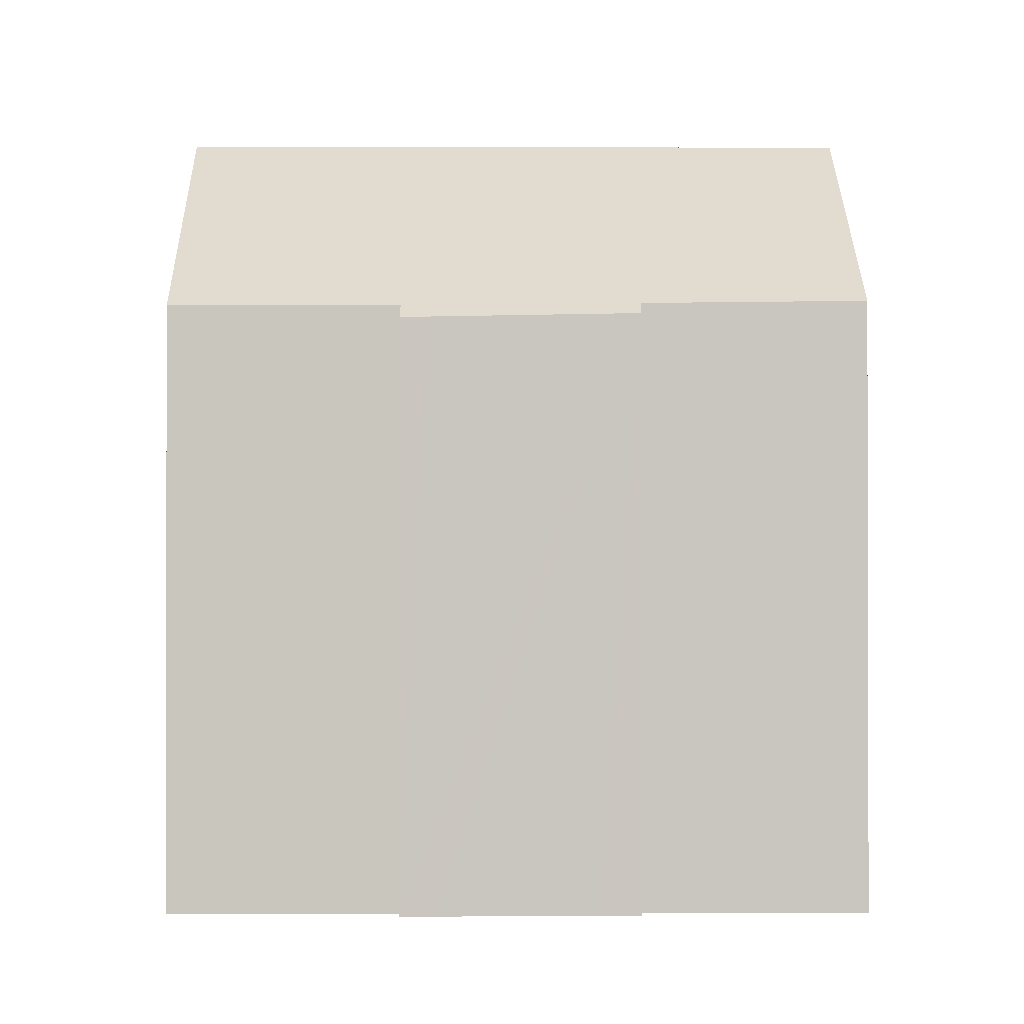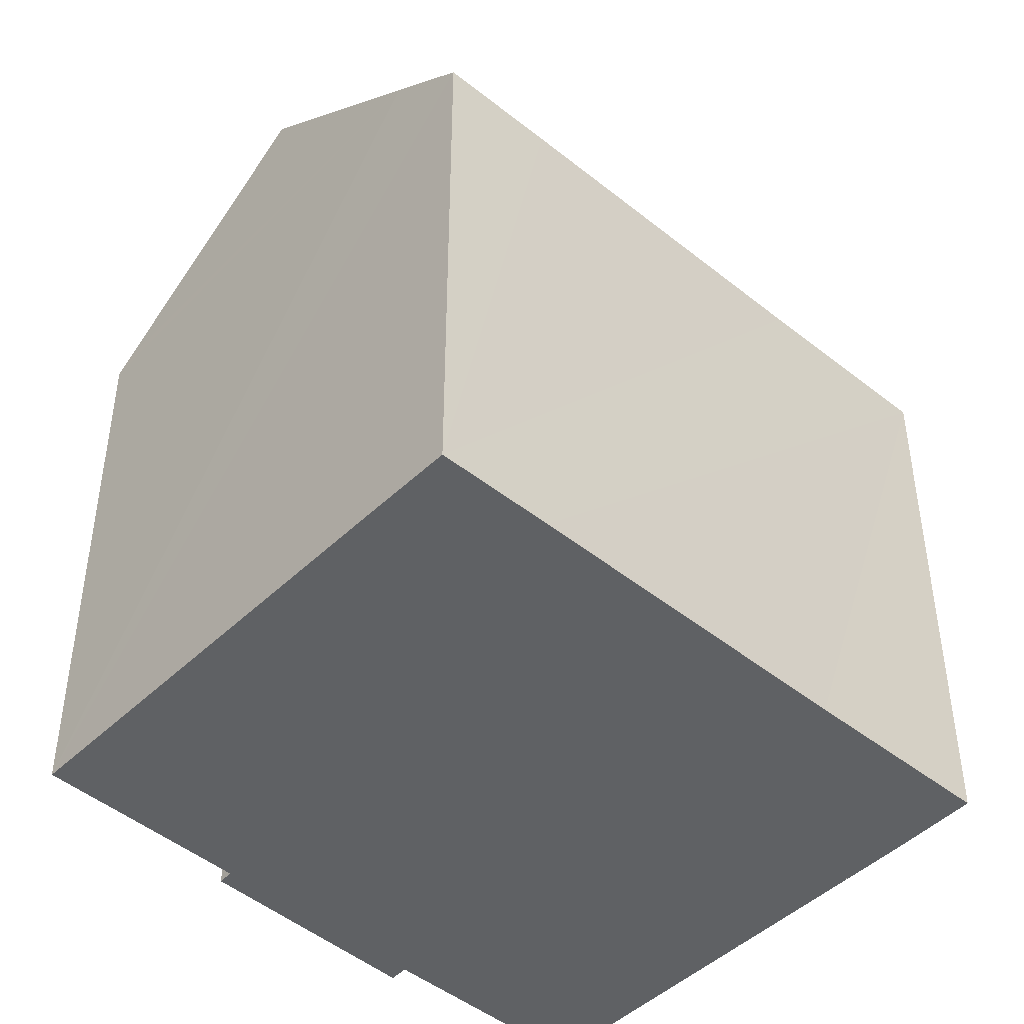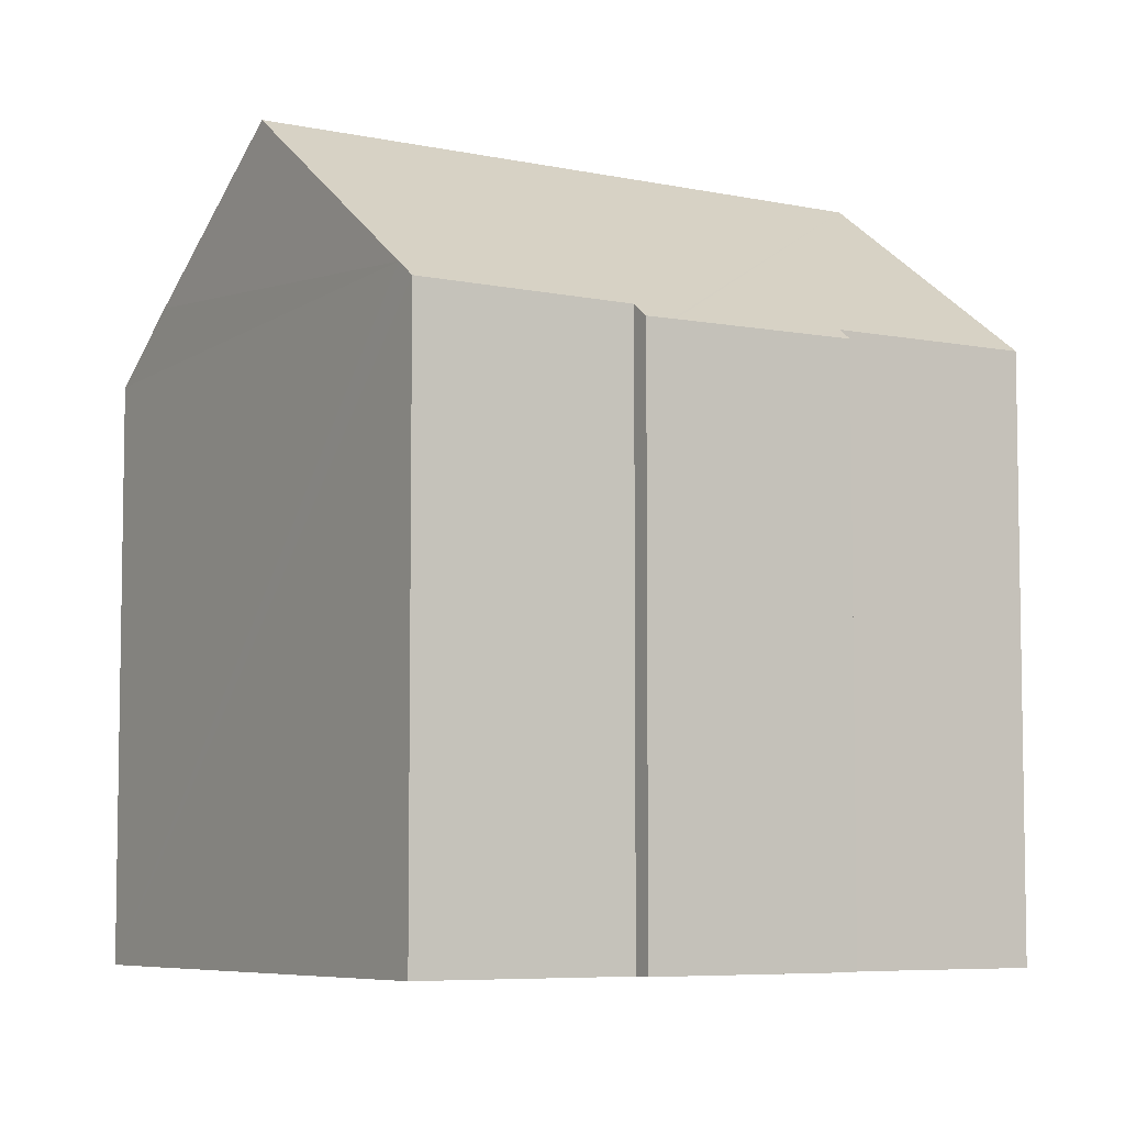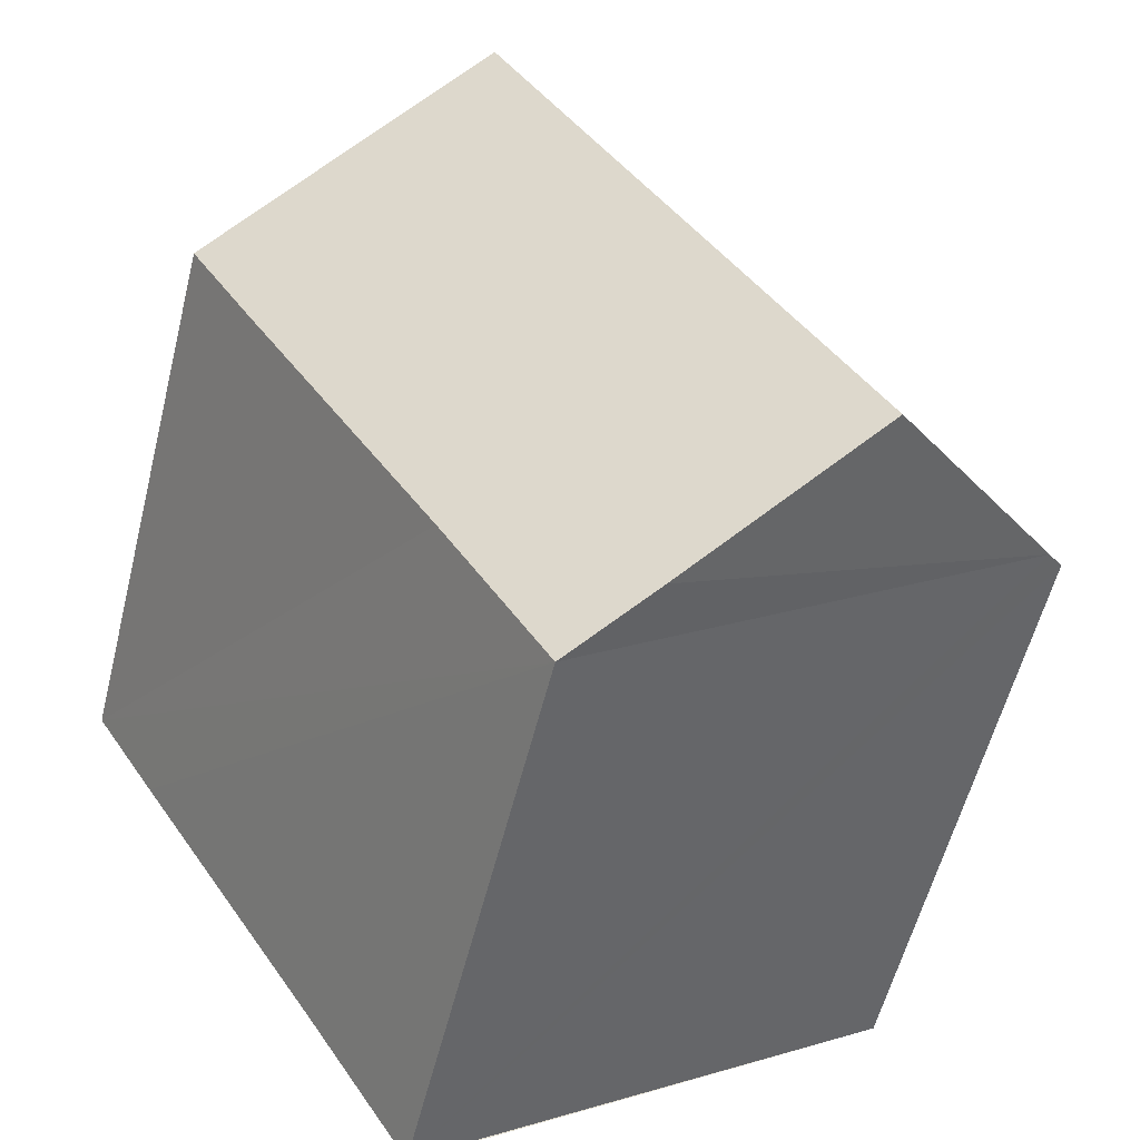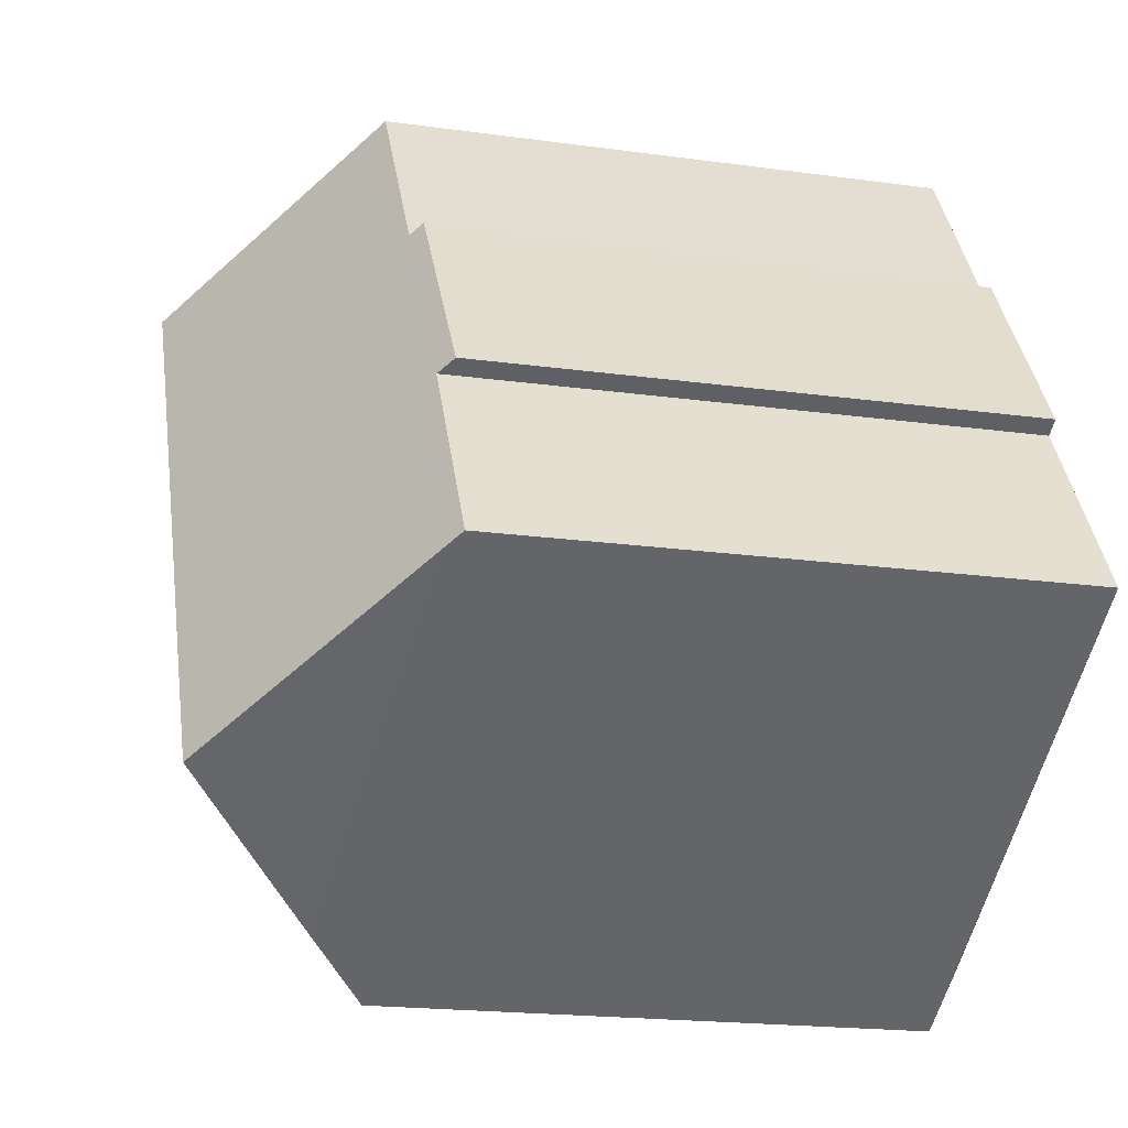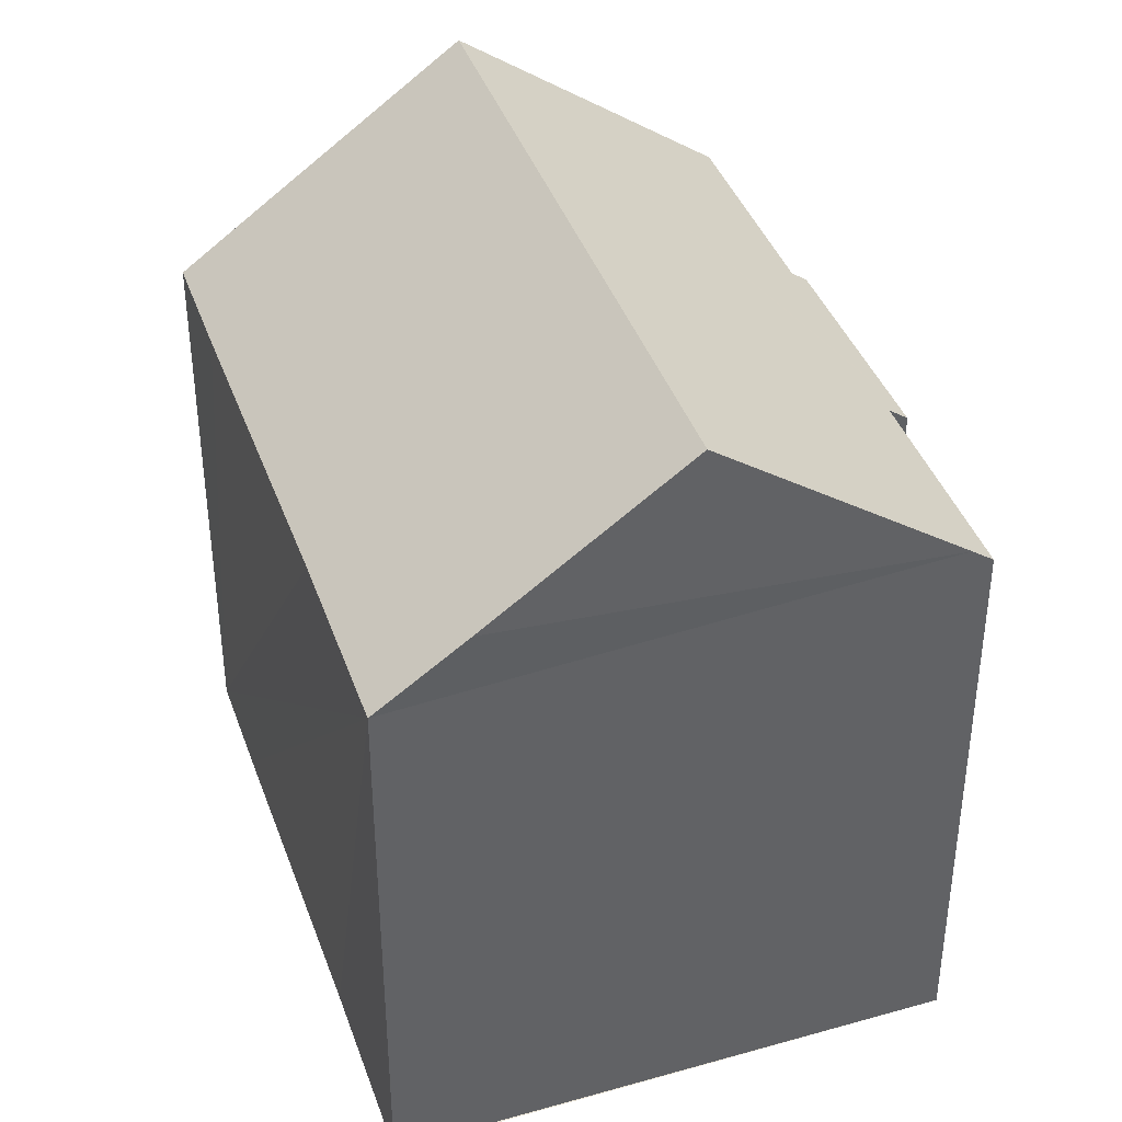
<metadata>
{"format":"obj","ext":"obj","renderer":"f3d","projection":"perspective","resolution":1024,"background":"white","views":[{"elev":-0.9,"azim":-58.0,"up":"+Y"},{"elev":-46.5,"azim":80.1,"up":"+Y"},{"elev":-6.4,"azim":-90.4,"up":"+Y"},{"elev":-57.4,"azim":166.0,"up":"+Z"},{"elev":-19.1,"azim":-104.7,"up":"+Z"},{"elev":40.7,"azim":-166.3,"up":"+Y"}]}
</metadata>
<code>
v  11.01 17.52 -7.155
v  16.09 15.76 -3.822
v  13.15 15.74 -8.494
v  6.363 21.45 -4.134
v  16.35 21.45 11.57
v  21.35 15.73 4.385
v  23.13 15.74 7.2
v  21.14 17.41 8.491
v  3.318 15.73 6.137
v  3.333 16.09 5.207
v  2.876 15.71 5.483
v  0.025 16.08 0.039
v  0.519 16.52 -0.337
v  0 16.08 9.845e-16
v  3.371 15.73 6.216
v  5.713 15.81 9.683
v  5.803 15.82 9.817
v  6.819 16.15 10.55
v  6.439 15.84 10.76
v  8.155 16.18 12.57
v  8.807 16.19 13.56
v  10.05 16.22 15.45
v  10.13 16.22 15.57
v  10.6 16.62 15.27
v  13.15 5.201e-16 -8.494
v  0 0 0
v  0.519 2.064e-17 -0.337
v  11.01 4.381e-16 -7.155
v  6.363 2.531e-16 -4.134
v  3.333 -3.188e-16 5.207
v  2.876 -3.357e-16 5.483
v  0.025 -2.388e-18 0.039
v  3.371 -3.806e-16 6.216
v  5.803 -6.011e-16 9.817
v  6.439 -6.587e-16 10.76
v  3.318 -3.758e-16 6.137
v  5.713 -5.929e-16 9.683
v  6.819 -6.458e-16 10.55
v  10.05 -9.459e-16 15.45
v  10.13 -9.532e-16 15.57
v  8.155 -7.698e-16 12.57
v  8.807 -8.302e-16 13.56
v  23.13 -4.409e-16 7.2
v  10.6 -9.347e-16 15.27
v  16.35 -7.087e-16 11.57
v  21.14 -5.199e-16 8.491
v  21.35 -2.685e-16 4.385
v  16.09 2.34e-16 -3.822
g defaultobject
f 1 2 3
f 2 1 4
f 2 4 5
f 2 5 6
f 6 5 7
f 7 5 8
f 9 10 11
f 12 13 14
f 13 12 10
f 13 10 4
f 4 10 5
f 5 10 9
f 5 9 15
f 5 15 16
f 5 16 17
f 5 17 18
f 18 17 19
f 5 18 20
f 5 20 21
f 5 21 22
f 5 22 23
f 5 23 24
f 1 13 4
f 13 1 3
f 13 3 25
f 13 25 14
f 14 25 26
f 26 25 27
f 27 25 28
f 27 28 29
f 30 11 10
f 11 30 31
f 26 12 14
f 12 26 10
f 10 26 30
f 30 26 32
f 31 9 11
f 9 31 15
f 15 31 16
f 16 31 17
f 17 31 19
f 19 31 33
f 19 33 34
f 19 34 35
f 33 31 36
f 34 33 37
f 38 20 18
f 20 38 21
f 21 38 22
f 22 38 23
f 23 38 39
f 23 39 40
f 39 38 41
f 39 41 42
f 19 38 18
f 38 19 35
f 24 8 5
f 8 24 23
f 8 23 40
f 8 40 7
f 7 40 43
f 43 40 44
f 43 44 45
f 43 45 46
f 43 6 7
f 6 43 2
f 2 43 3
f 3 43 47
f 3 47 48
f 3 48 25
f 31 30 36
f 46 47 43
f 47 46 45
f 47 45 48
f 48 45 44
f 48 44 25
f 25 44 40
f 25 40 39
f 25 39 42
f 25 42 28
f 28 42 41
f 28 41 38
f 28 38 29
f 29 38 35
f 29 35 34
f 29 34 37
f 29 37 33
f 29 33 30
f 29 30 27
f 30 33 36
f 27 30 32
f 27 32 26

</code>
